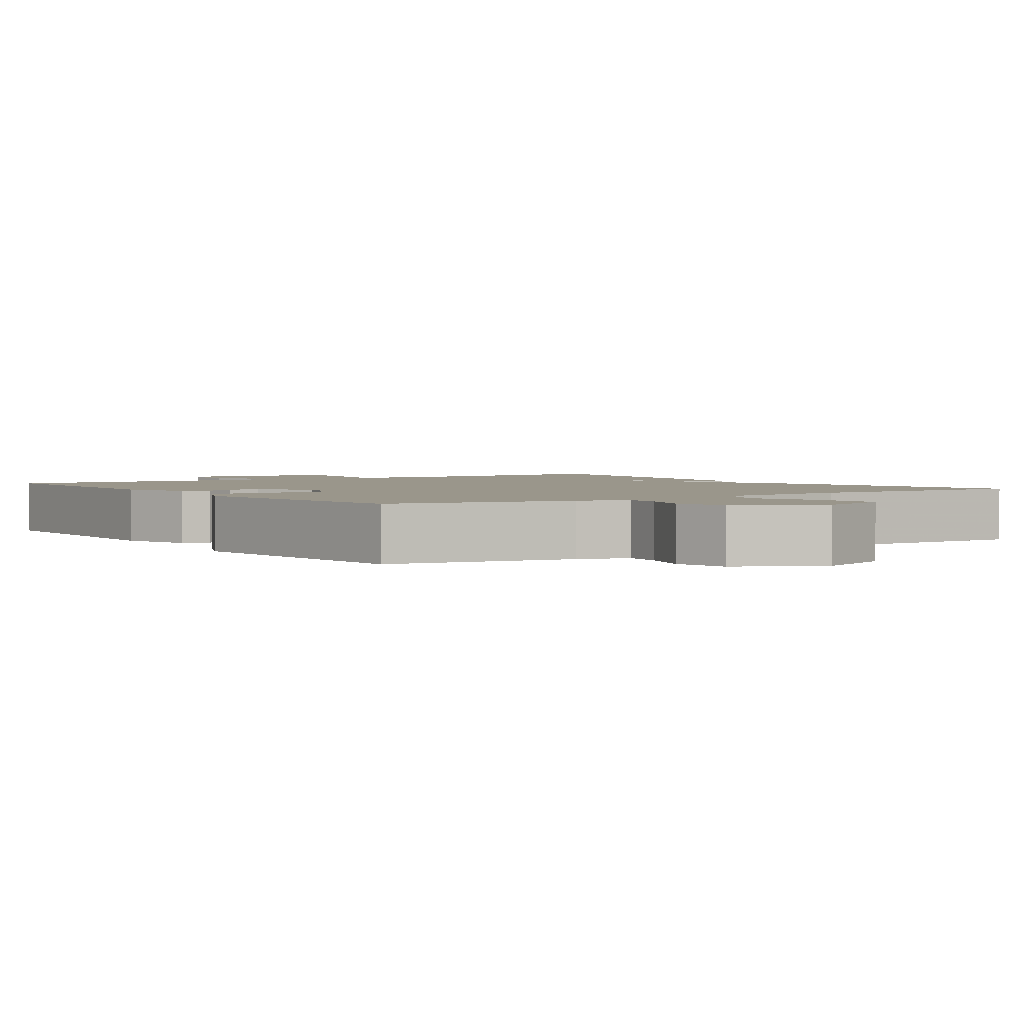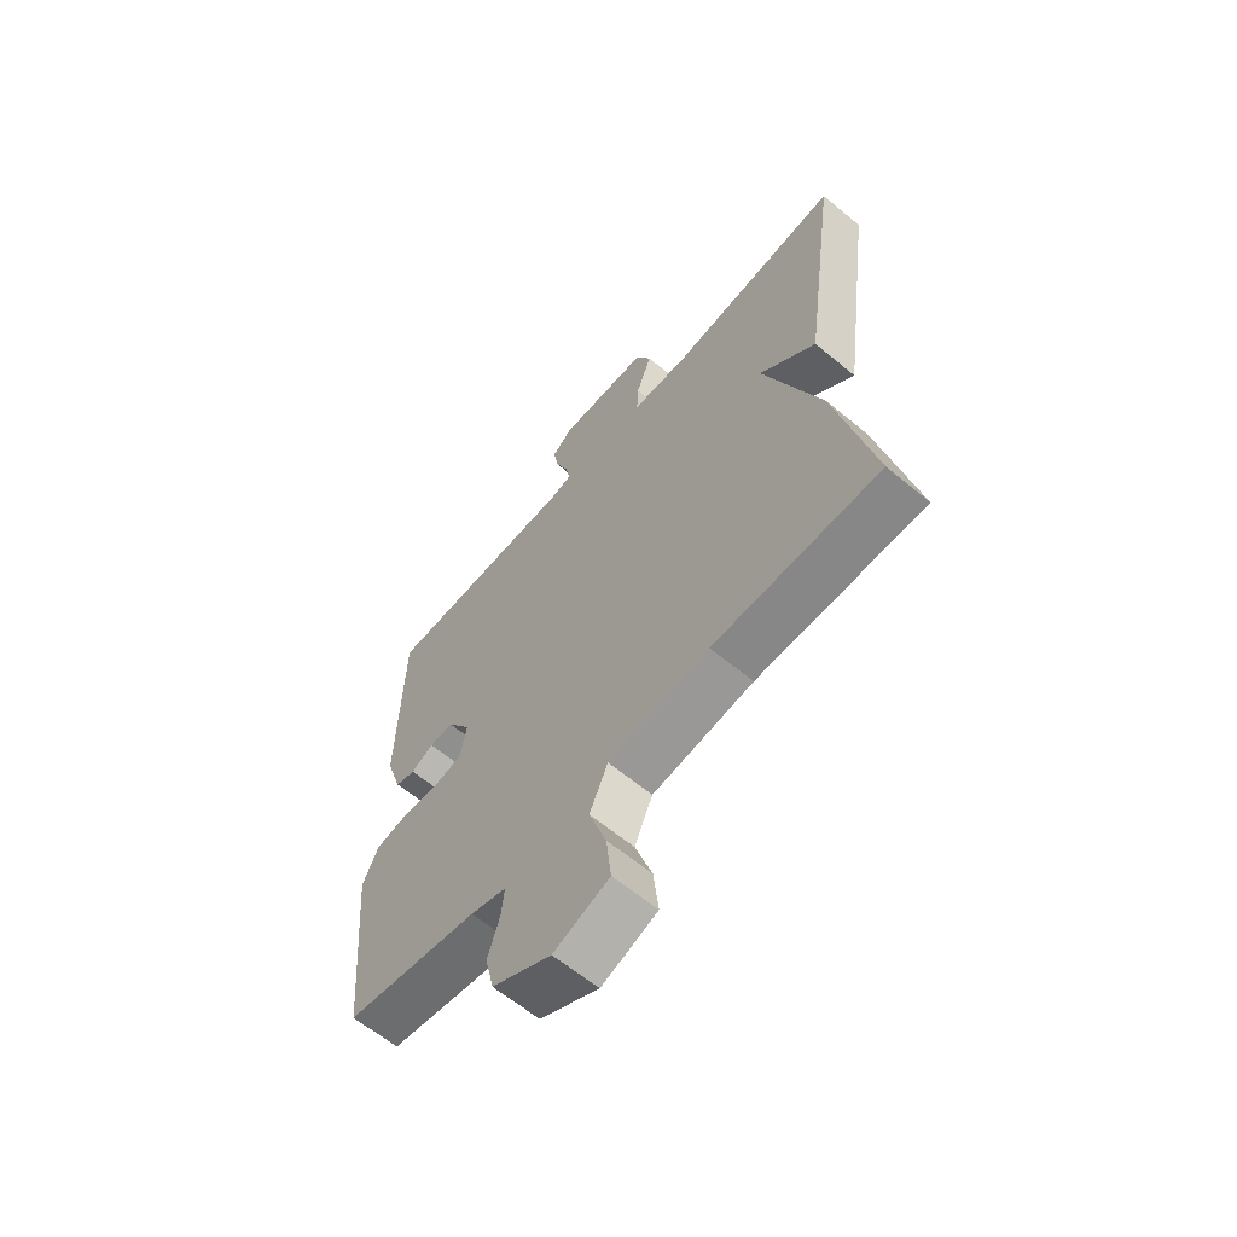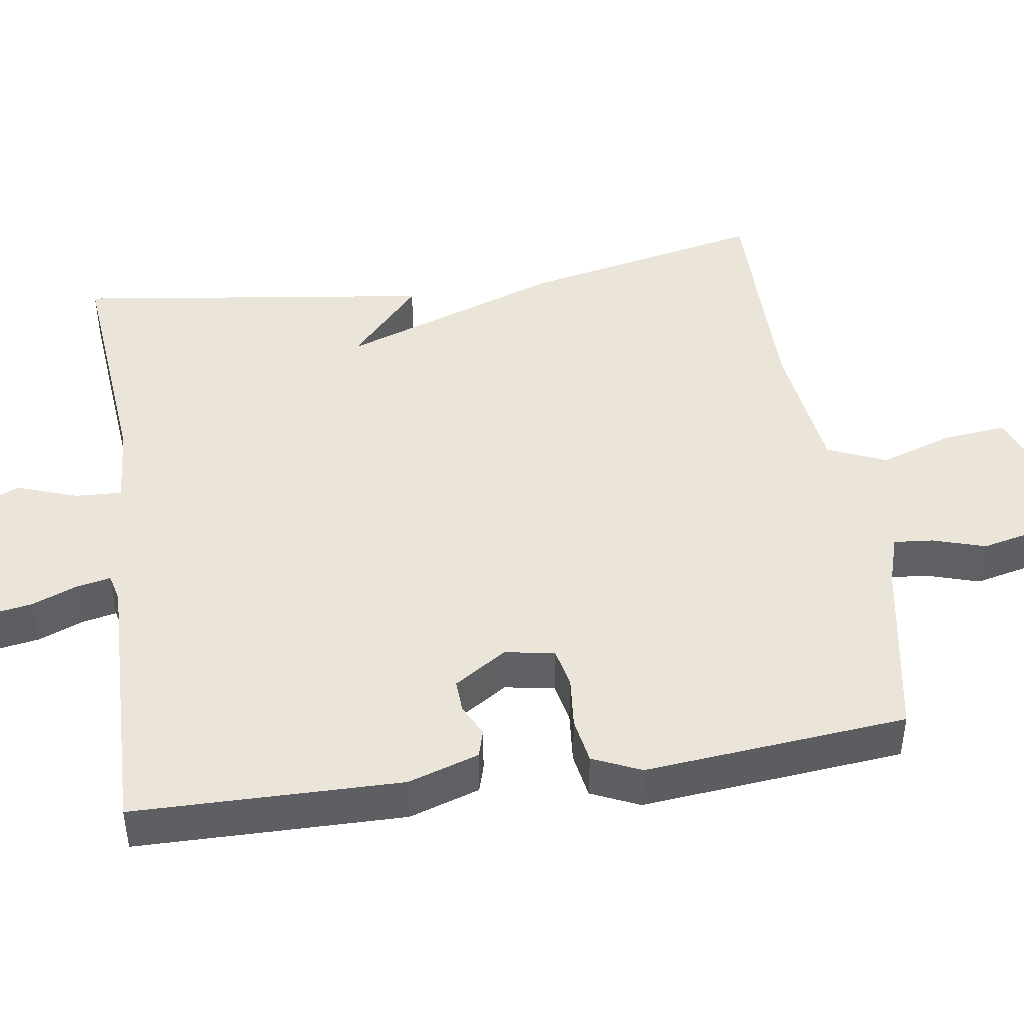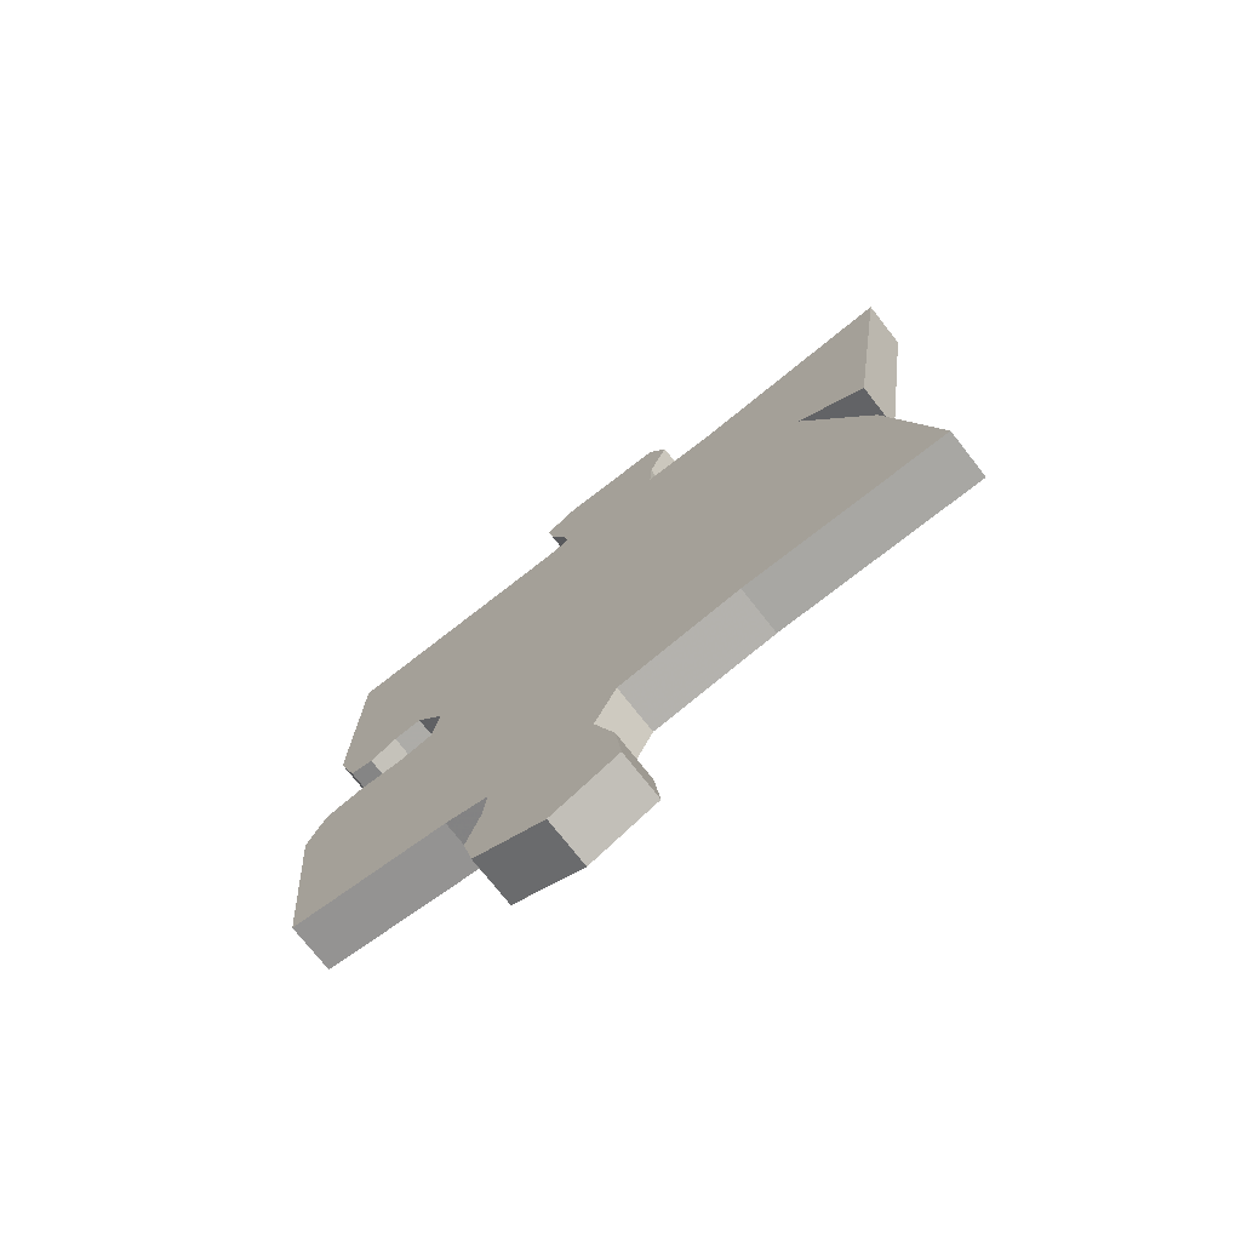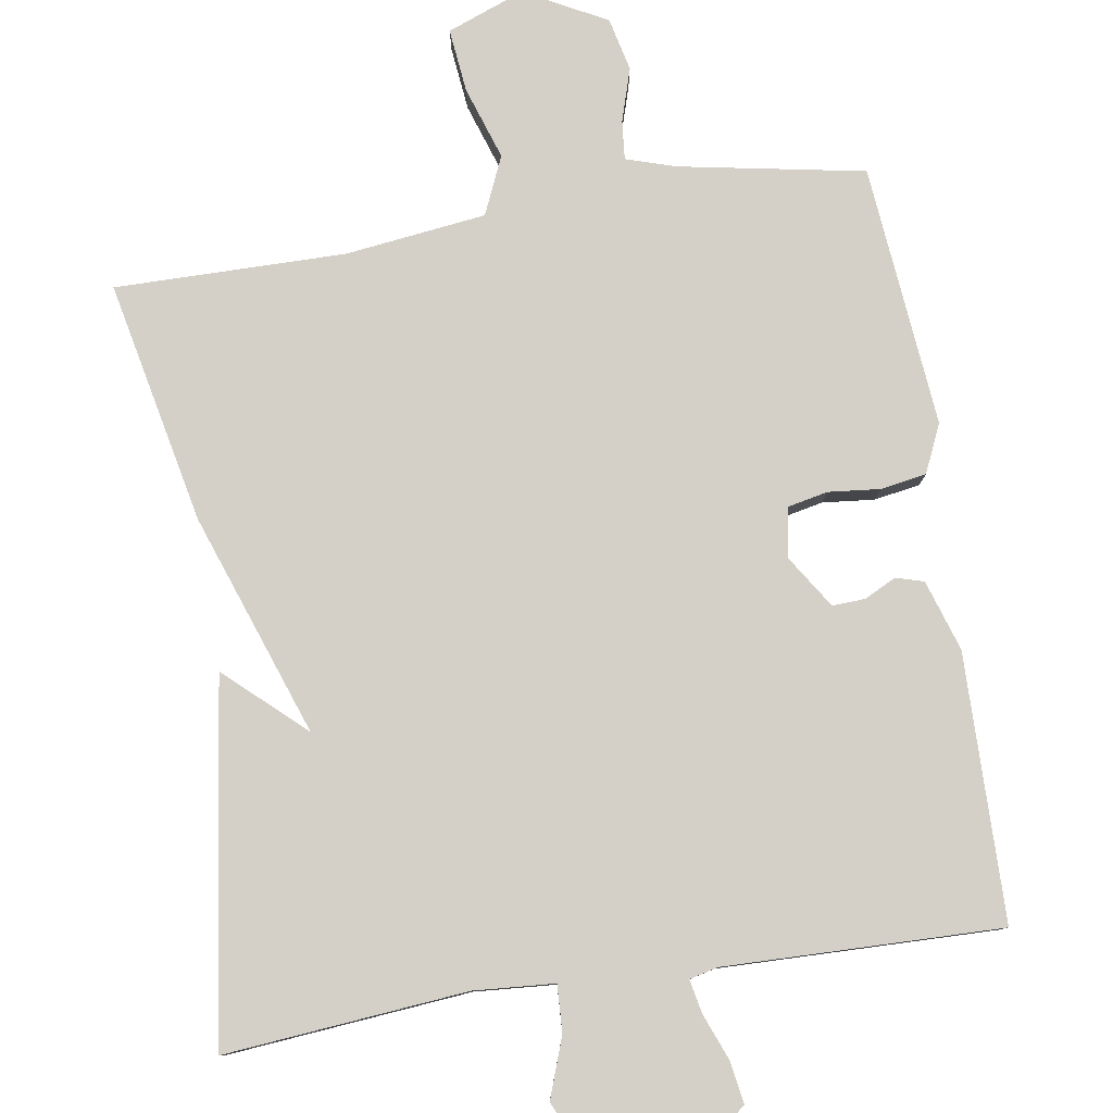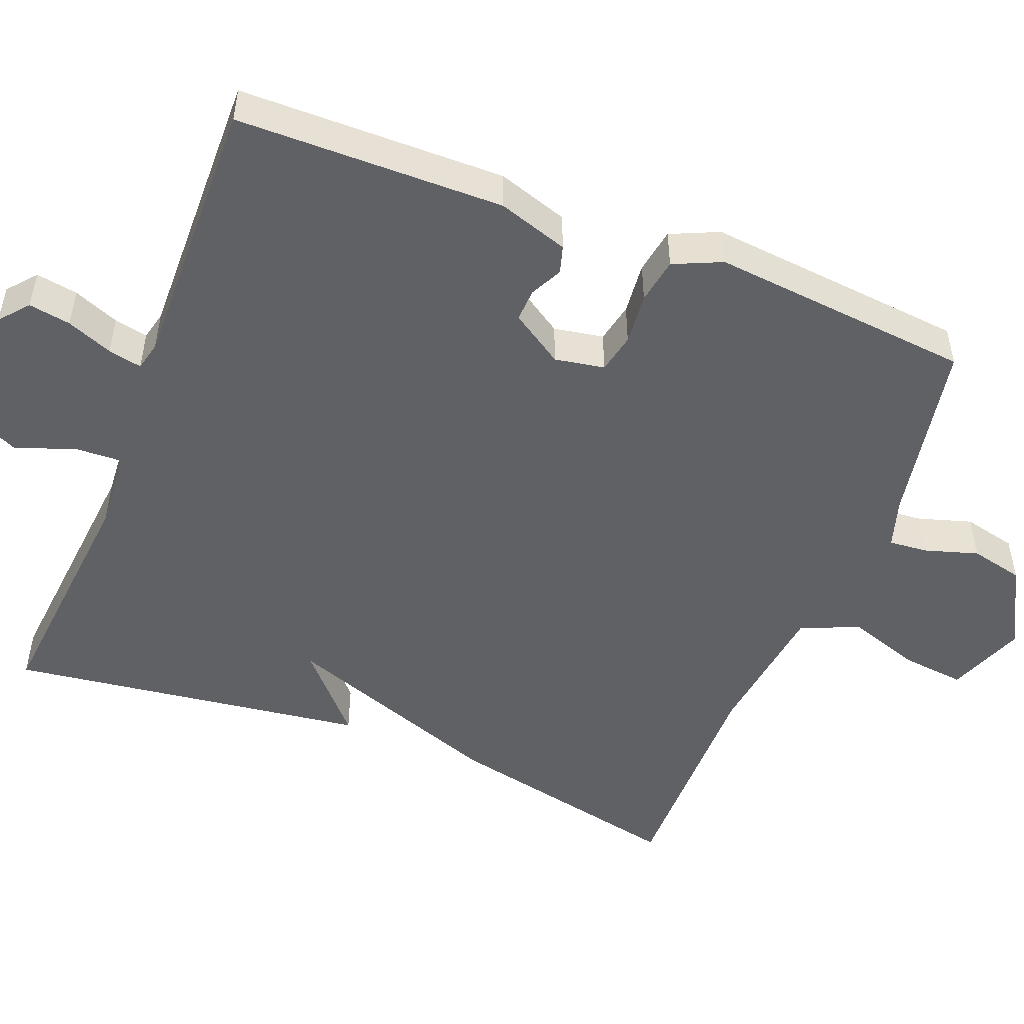
<metadata>
{"format":"obj","ext":"obj","renderer":"f3d","projection":"perspective","resolution":1024,"background":"white","views":[{"elev":2.3,"azim":145.6,"up":"+Y"},{"elev":-63.0,"azim":-130.0,"up":"+Z"},{"elev":44.8,"azim":81.3,"up":"+Y"},{"elev":-74.9,"azim":-141.8,"up":"+Z"},{"elev":79.9,"azim":-9.1,"up":"+Y"},{"elev":-50.3,"azim":68.3,"up":"+Y"}]}
</metadata>
<code>
v 0.5 0.07 -0.5
v 0.254 0.07 -0.546
v 0.188 0.07 -0.567
v 0.193 0.07 -0.619
v 0.215 0.07 -0.689
v 0.199 0.07 -0.76
v 0.09 0.07 -0.818
v -0.013 0.07 -0.779
v -0.004 0.07 -0.694
v 0.028 0.07 -0.597
v -0.006 0.07 -0.52
v -0.193 0.07 -0.497
v -0.5 0.07 -0.5
v -0.433 0.07 -0.177
v -0.329 0.07 0.118
v -0.433 0.07 0.023
v -0.5 0.07 0.5
v -0.177 0.07 0.471
v -0.07 0.07 0.479
v -0.073 0.07 0.541
v -0.102 0.07 0.621
v -0.073 0.07 0.684
v 0.098 0.07 0.694
v 0.136 0.07 0.662
v 0.127 0.07 0.606
v 0.103 0.07 0.545
v 0.094 0.07 0.5
v 0.132 0.07 0.491
v 0.5 0.07 0.5
v 0.506 0.07 0.145
v 0.476 0.07 0.051
v 0.439 0.07 0.04
v 0.397 0.07 0.061
v 0.353 0.07 0.063
v 0.308 0.07 -0.007
v 0.32 0.07 -0.073
v 0.373 0.07 -0.084
v 0.442 0.07 -0.077
v 0.503 0.07 -0.087
v 0.532 0.07 -0.151
v 0.5 0 -0.5
v 0.254 0 -0.546
v 0.188 0 -0.567
v 0.193 0 -0.619
v 0.215 0 -0.689
v 0.199 0 -0.76
v 0.09 0 -0.818
v -0.013 0 -0.779
v -0.004 0 -0.694
v 0.028 0 -0.597
v -0.006 0 -0.52
v -0.193 0 -0.497
v -0.5 0 -0.5
v -0.433 0 -0.177
v -0.329 0 0.118
v -0.433 0 0.023
v -0.5 0 0.5
v -0.177 0 0.471
v -0.07 0 0.479
v -0.073 0 0.541
v -0.102 0 0.621
v -0.073 0 0.684
v 0.098 0 0.694
v 0.136 0 0.662
v 0.127 0 0.606
v 0.103 0 0.545
v 0.094 0 0.5
v 0.132 0 0.491
v 0.5 0 0.5
v 0.506 0 0.145
v 0.476 0 0.051
v 0.439 0 0.04
v 0.397 0 0.061
v 0.353 0 0.063
v 0.308 0 -0.007
v 0.32 0 -0.073
v 0.373 0 -0.084
v 0.442 0 -0.077
v 0.503 0 -0.087
v 0.532 0 -0.151
f 40 1 2
f 39 40 2
f 38 39 2
f 37 38 2
f 36 37 2 3
f 35 36 3
f 31 32 33
f 30 31 33
f 29 30 33
f 28 29 33
f 27 28 33 34
f 24 25 26
f 23 24 26
f 22 23 26
f 21 22 26
f 20 21 26
f 19 20 26 27
f 15 16 17 18
f 15 18 19
f 14 15 19
f 13 14 19
f 12 13 19
f 11 12 19 27
f 8 9 10
f 7 8 10
f 6 7 10
f 5 6 10
f 4 5 10
f 3 4 10 11
f 35 3 11 27
f 27 34 35
f 42 41 80
f 42 80 79
f 42 79 78
f 42 78 77
f 43 42 77 76
f 43 76 75
f 73 72 71
f 73 71 70
f 73 70 69
f 73 69 68
f 74 73 68 67
f 66 65 64
f 66 64 63
f 66 63 62
f 66 62 61
f 66 61 60
f 67 66 60 59
f 58 57 56 55
f 59 58 55
f 59 55 54
f 59 54 53
f 59 53 52
f 67 59 52 51
f 50 49 48
f 50 48 47
f 50 47 46
f 50 46 45
f 50 45 44
f 51 50 44 43
f 67 51 43 75
f 75 74 67
f 1 41 42 2
f 2 42 43 3
f 3 43 44 4
f 4 44 45 5
f 5 45 46 6
f 6 46 47 7
f 7 47 48 8
f 8 48 49 9
f 9 49 50 10
f 10 50 51 11
f 11 51 52 12
f 12 52 53 13
f 13 53 54 14
f 14 54 55 15
f 15 55 56 16
f 16 56 57 17
f 17 57 58 18
f 18 58 59 19
f 19 59 60 20
f 20 60 61 21
f 21 61 62 22
f 22 62 63 23
f 23 63 64 24
f 24 64 65 25
f 25 65 66 26
f 26 66 67 27
f 27 67 68 28
f 28 68 69 29
f 29 69 70 30
f 30 70 71 31
f 31 71 72 32
f 32 72 73 33
f 33 73 74 34
f 34 74 75 35
f 35 75 76 36
f 36 76 77 37
f 37 77 78 38
f 38 78 79 39
f 39 79 80 40
f 40 80 41 1

</code>
